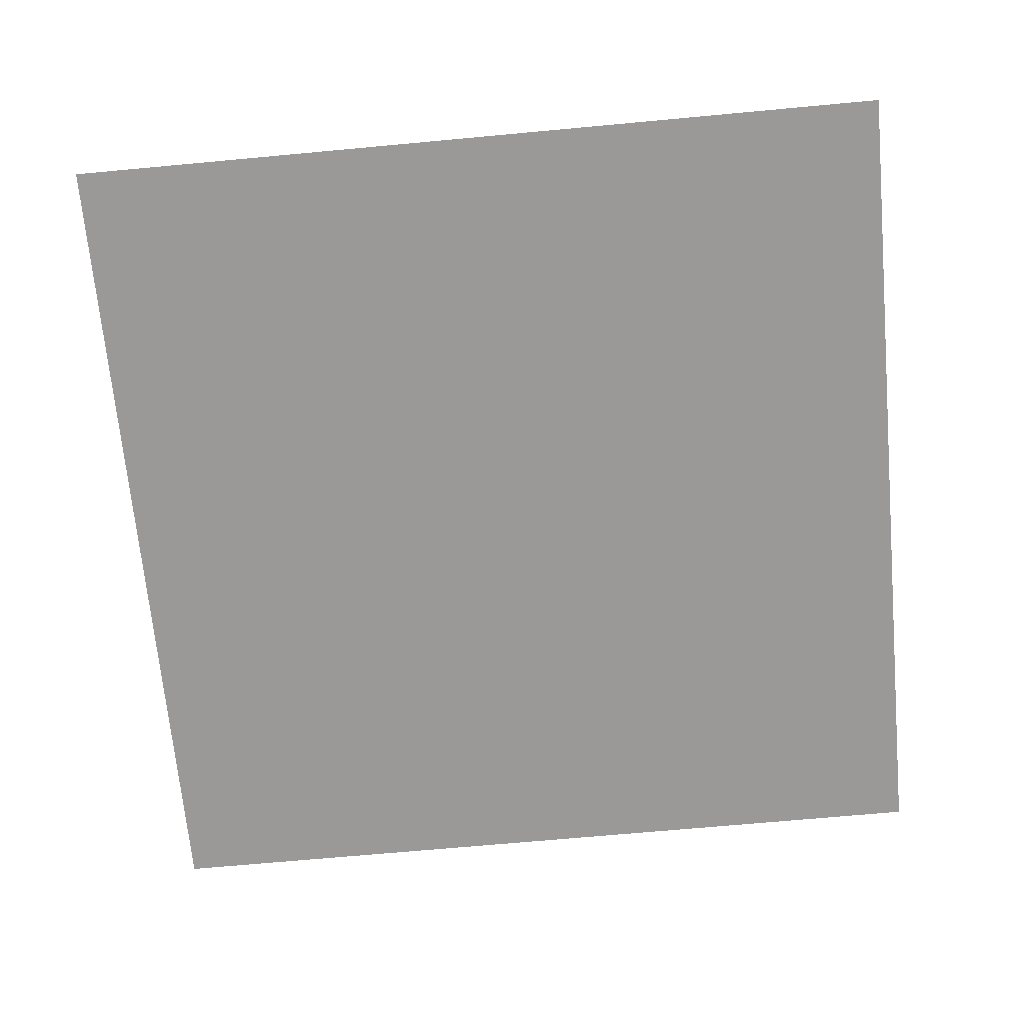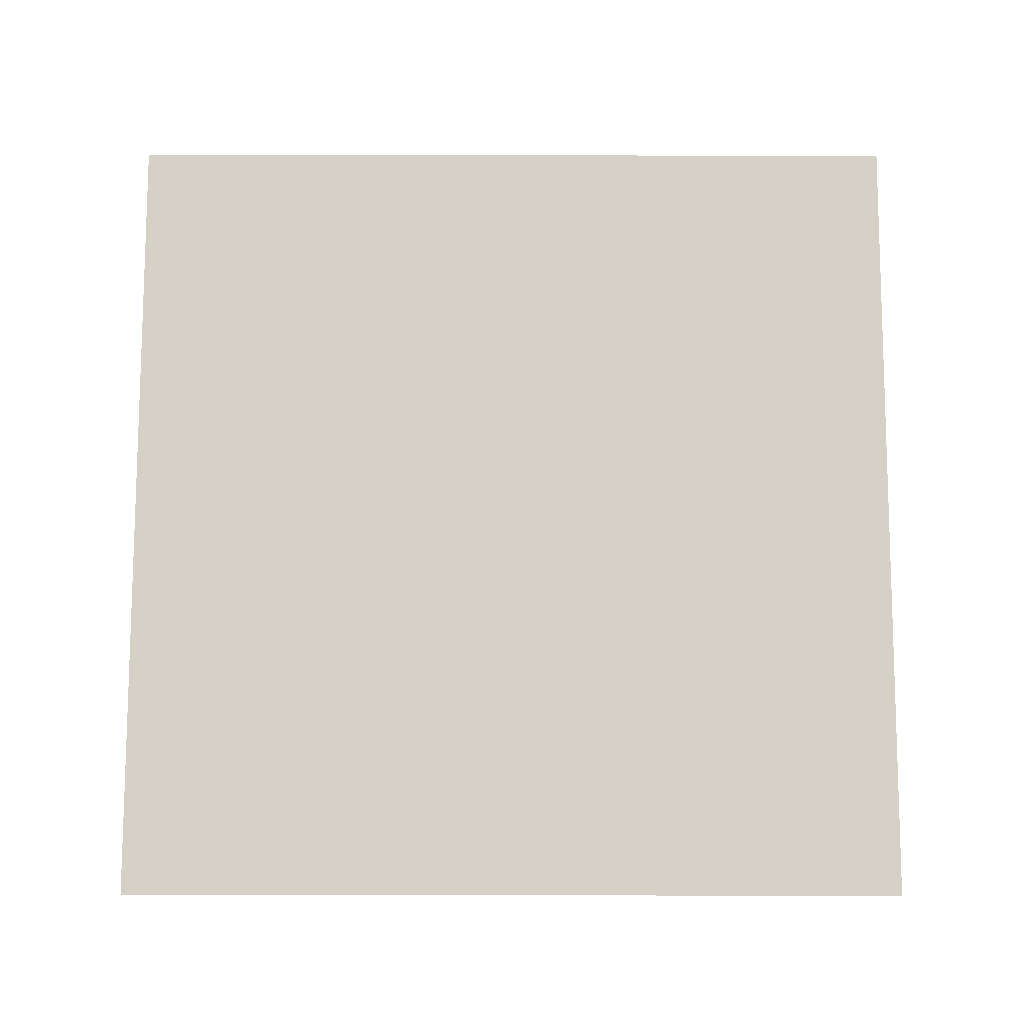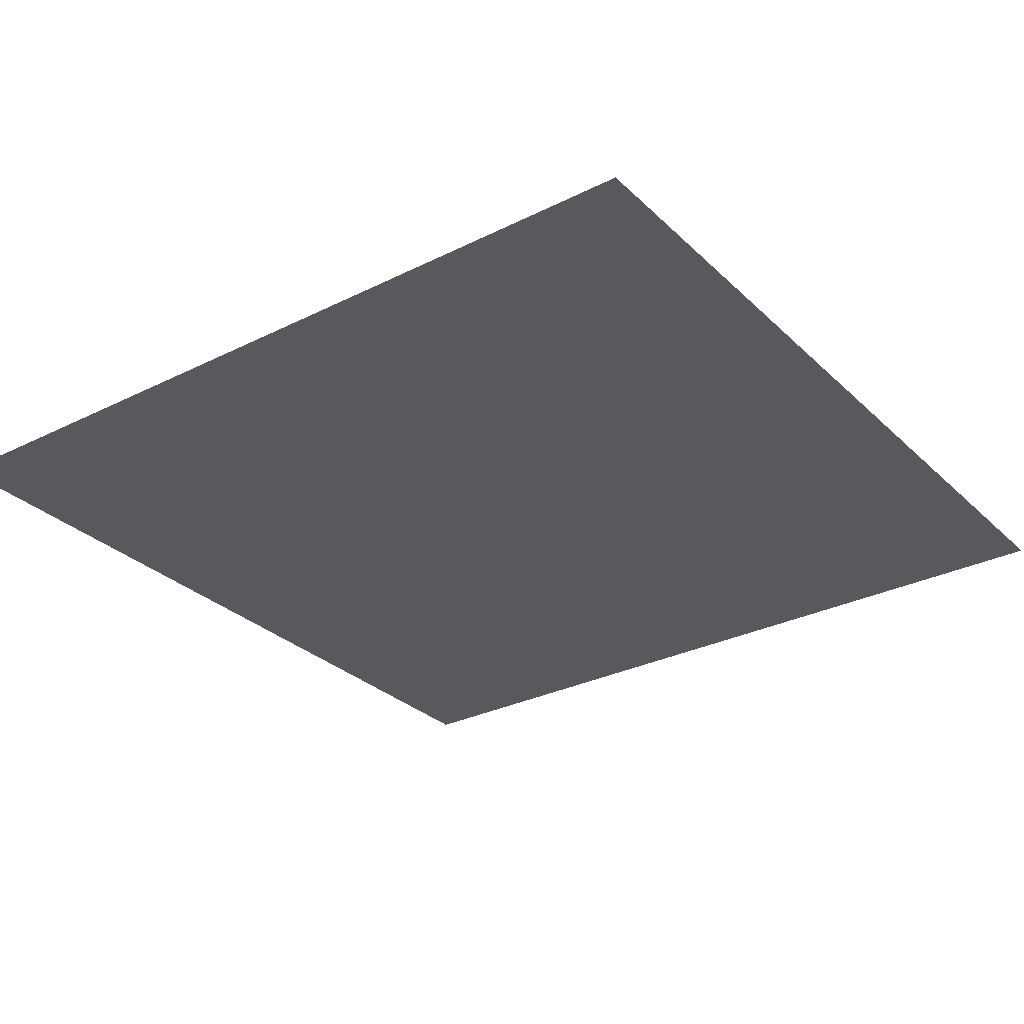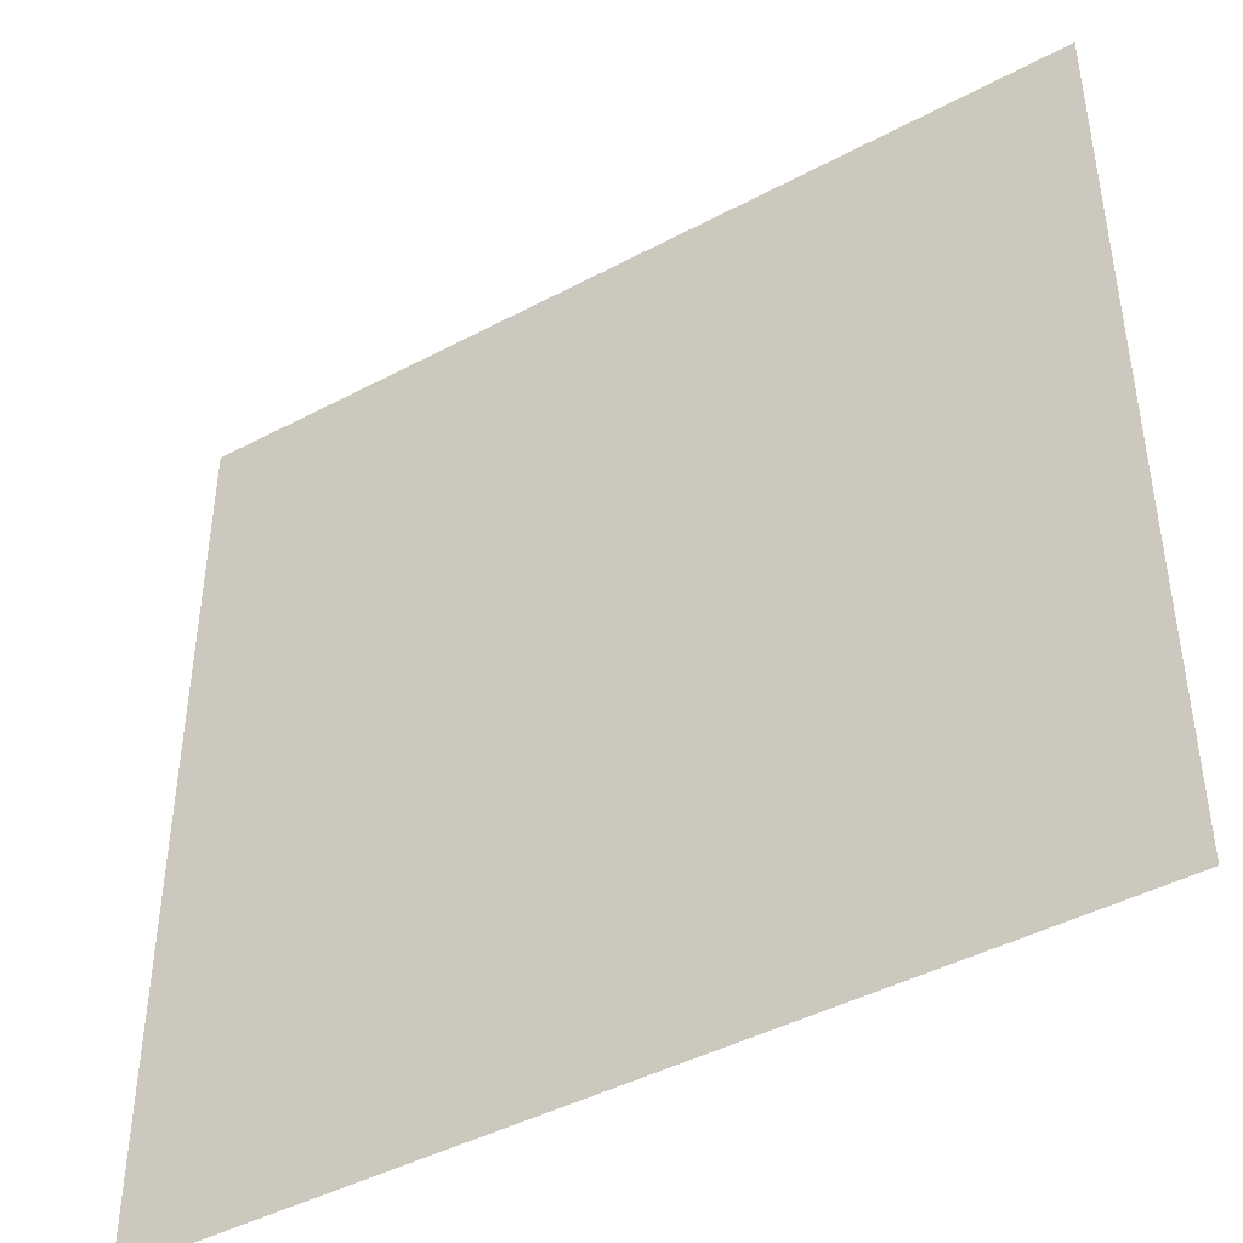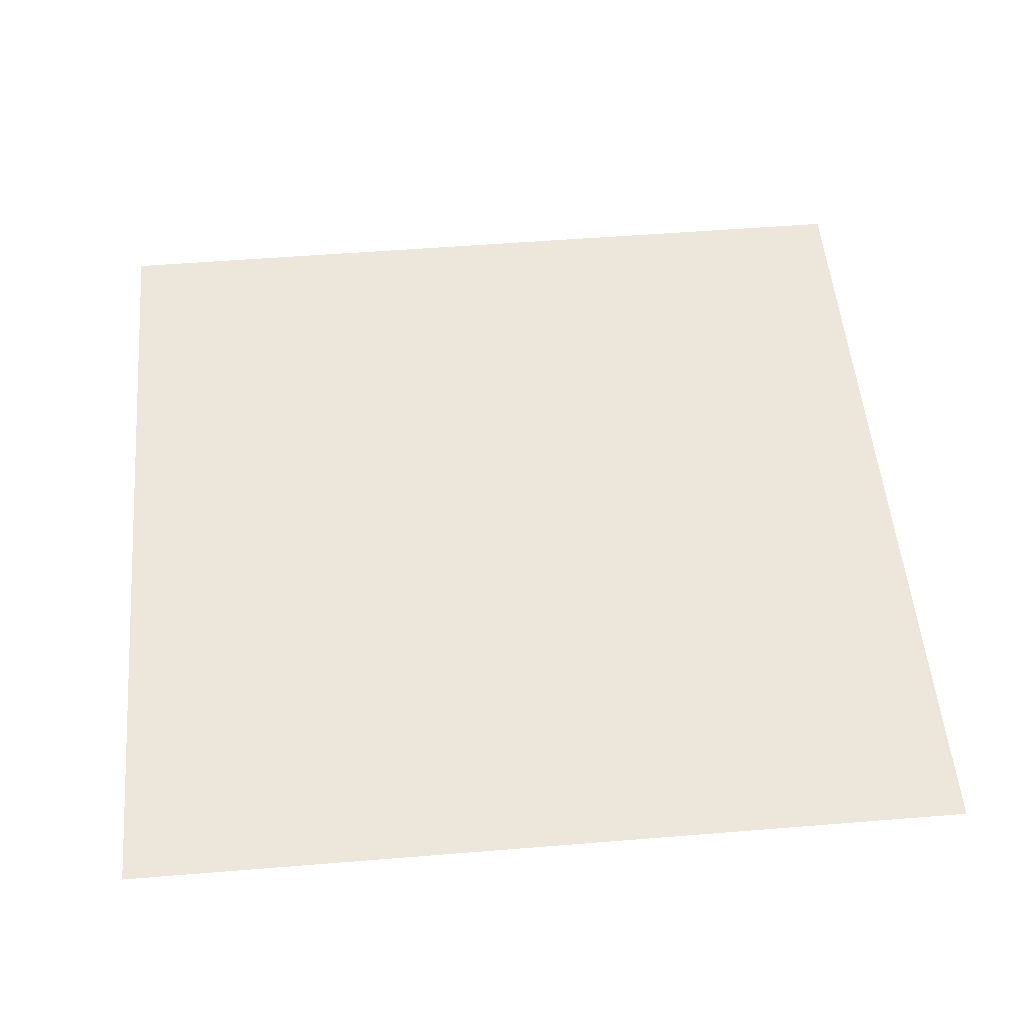
<metadata>
{"format":"obj","ext":"obj","renderer":"f3d","projection":"perspective","resolution":1024,"background":"white","views":[{"elev":-68.9,"azim":95.3,"up":"+Y"},{"elev":78.7,"azim":90.1,"up":"+Y"},{"elev":-29.6,"azim":126.3,"up":"+Y"},{"elev":-44.3,"azim":-148.1,"up":"+Z"},{"elev":52.3,"azim":175.0,"up":"+Y"}]}
</metadata>
<code>
o Plane
v -166.1 -127.4 193.9
v 33.93 -127.4 193.9
v -166.1 -127.4 -6.054
v 33.93 -127.4 -6.054
f 1 2 4 3

</code>
